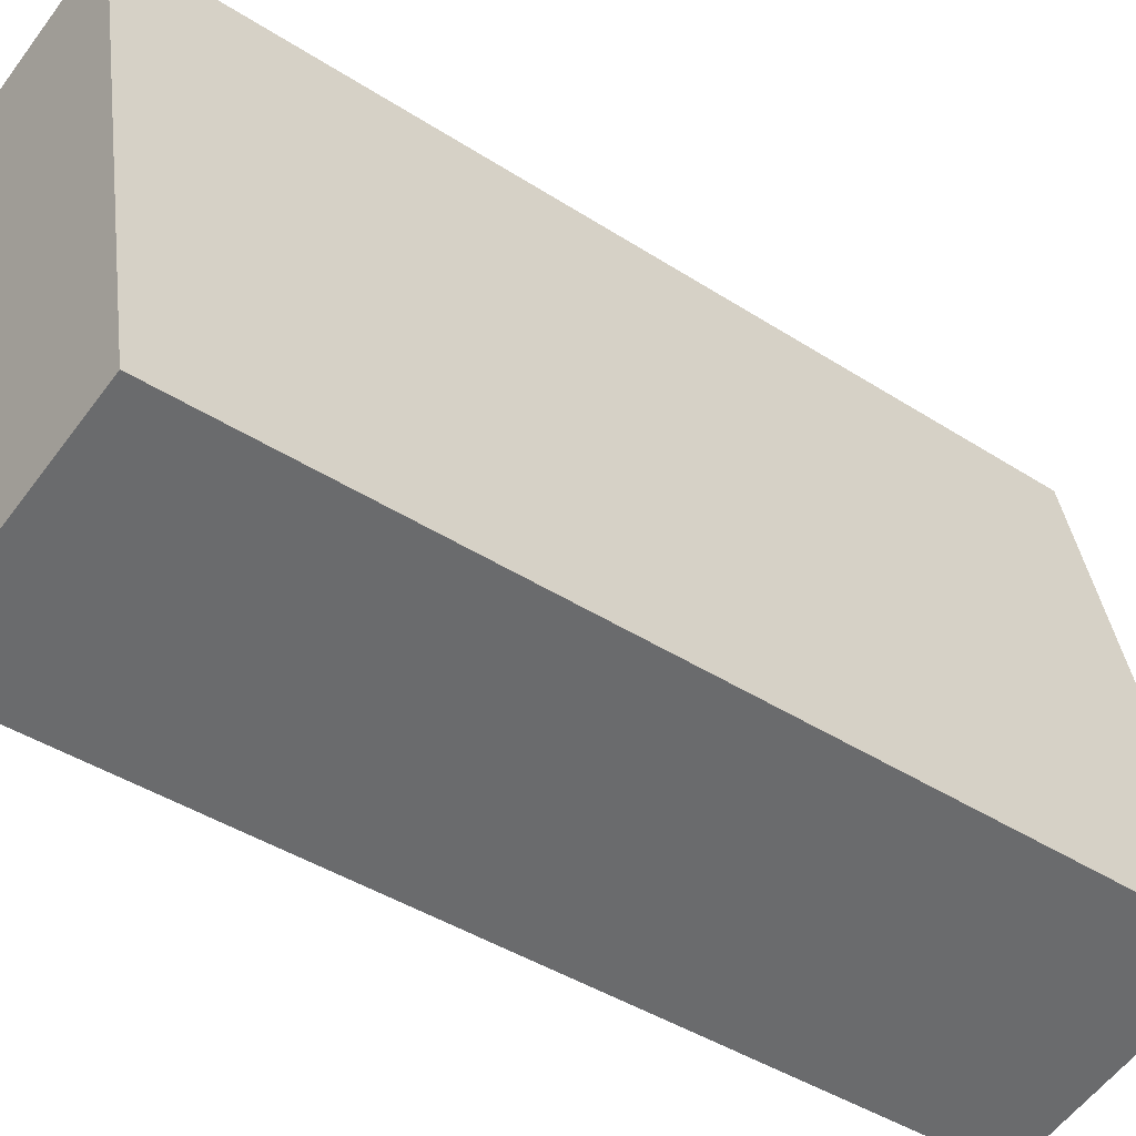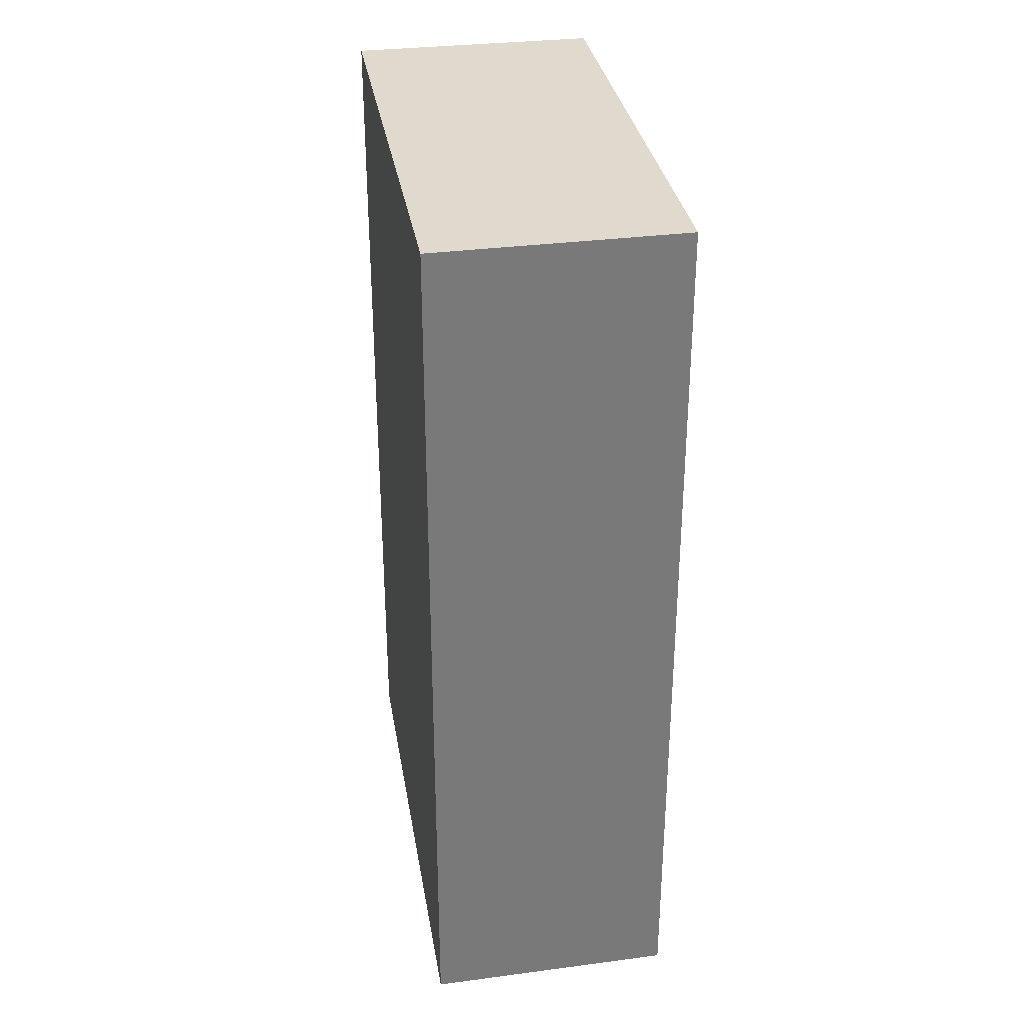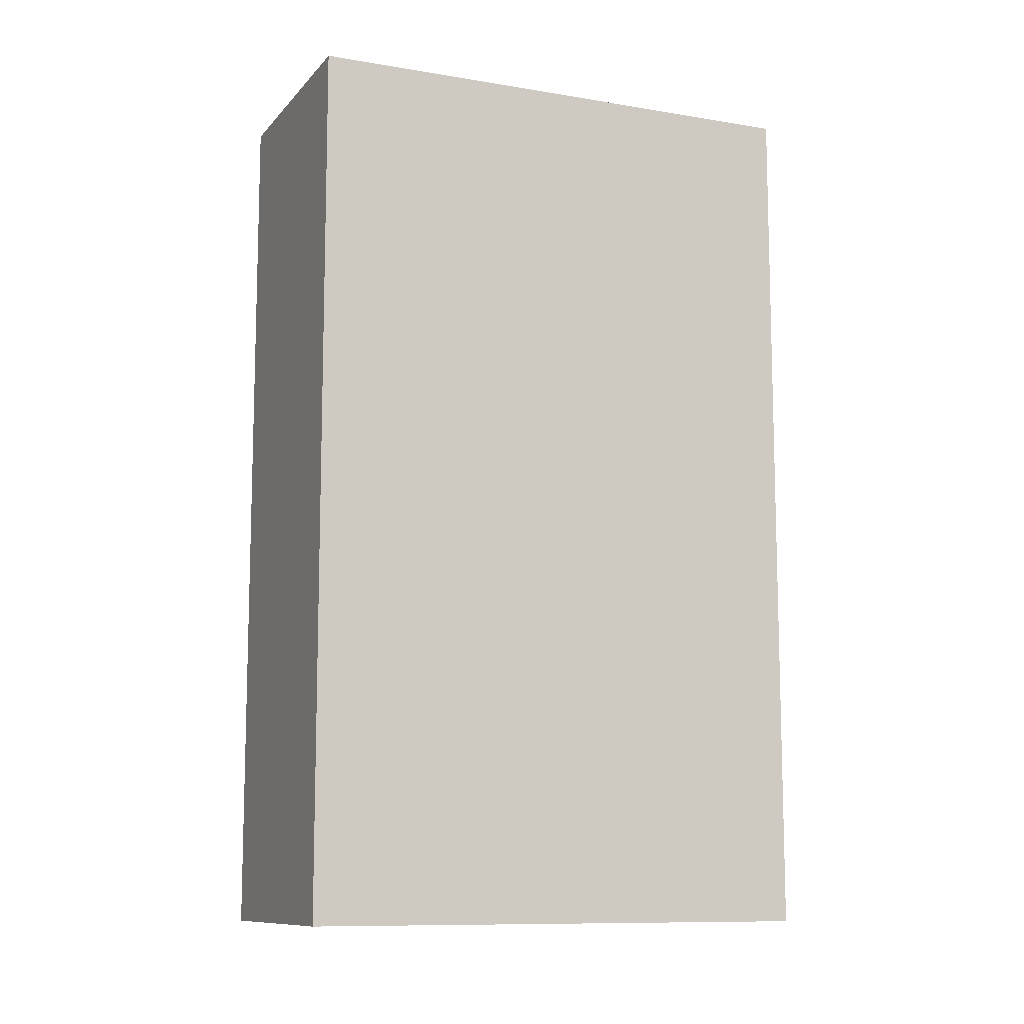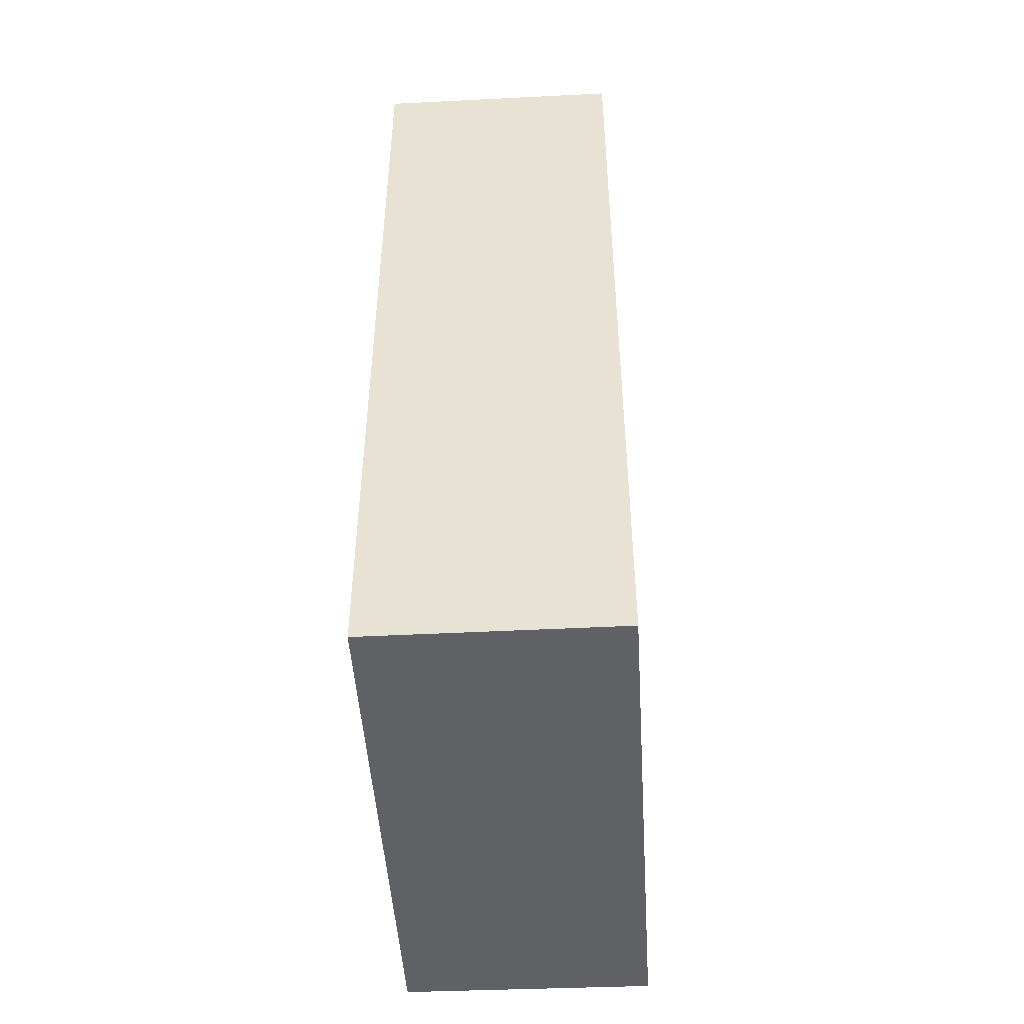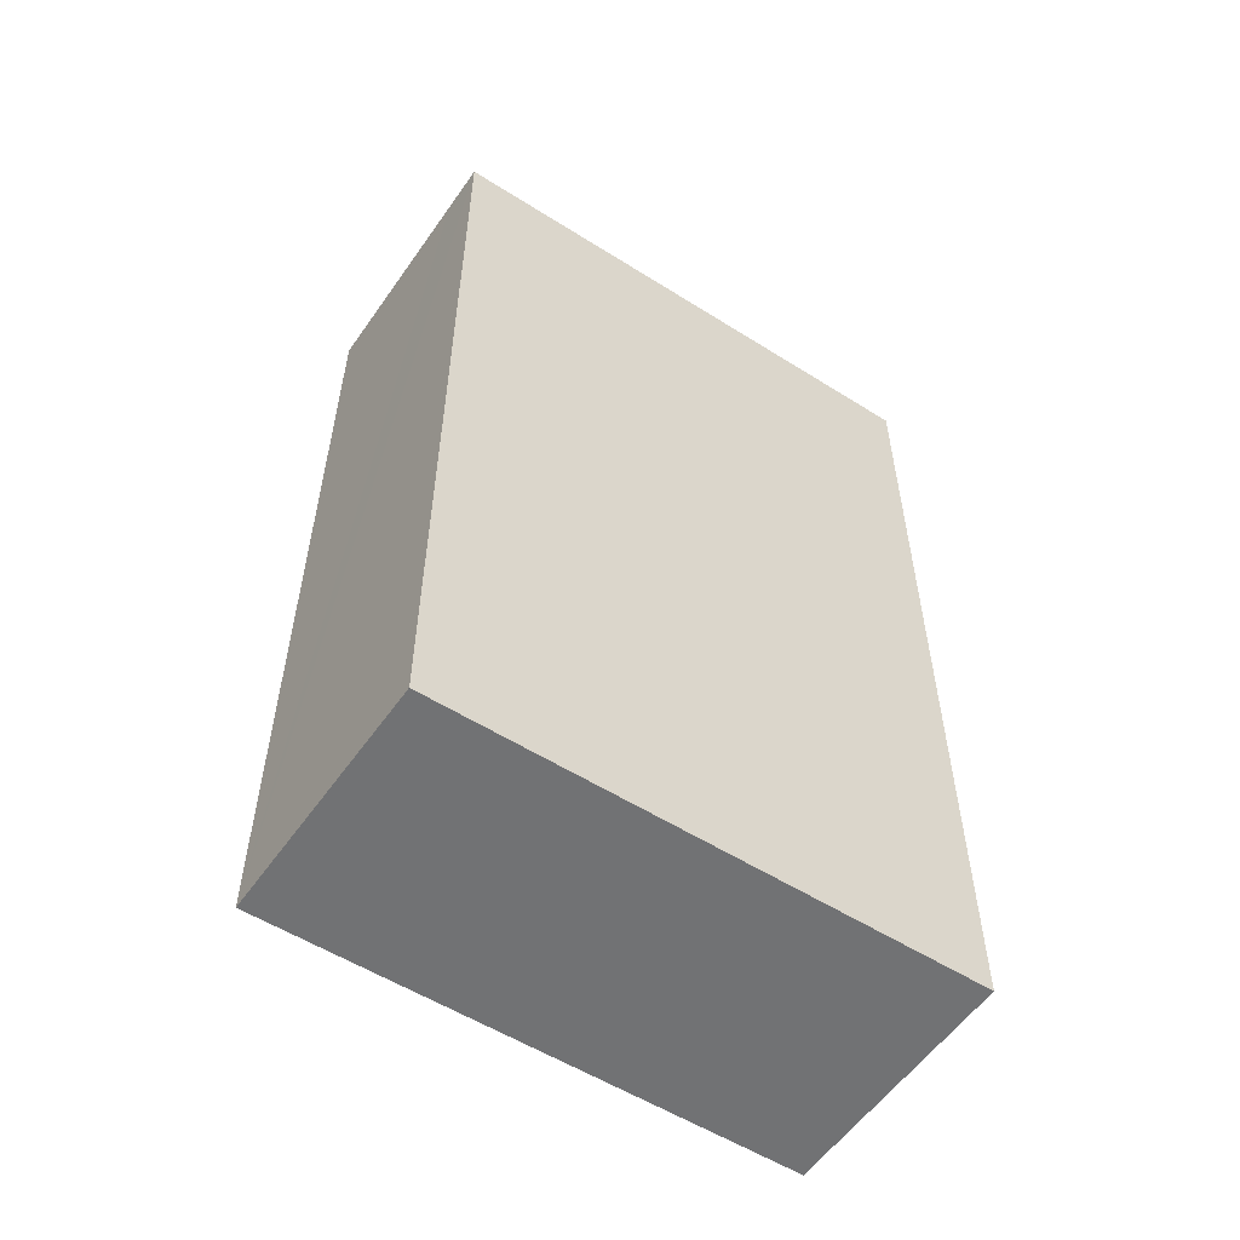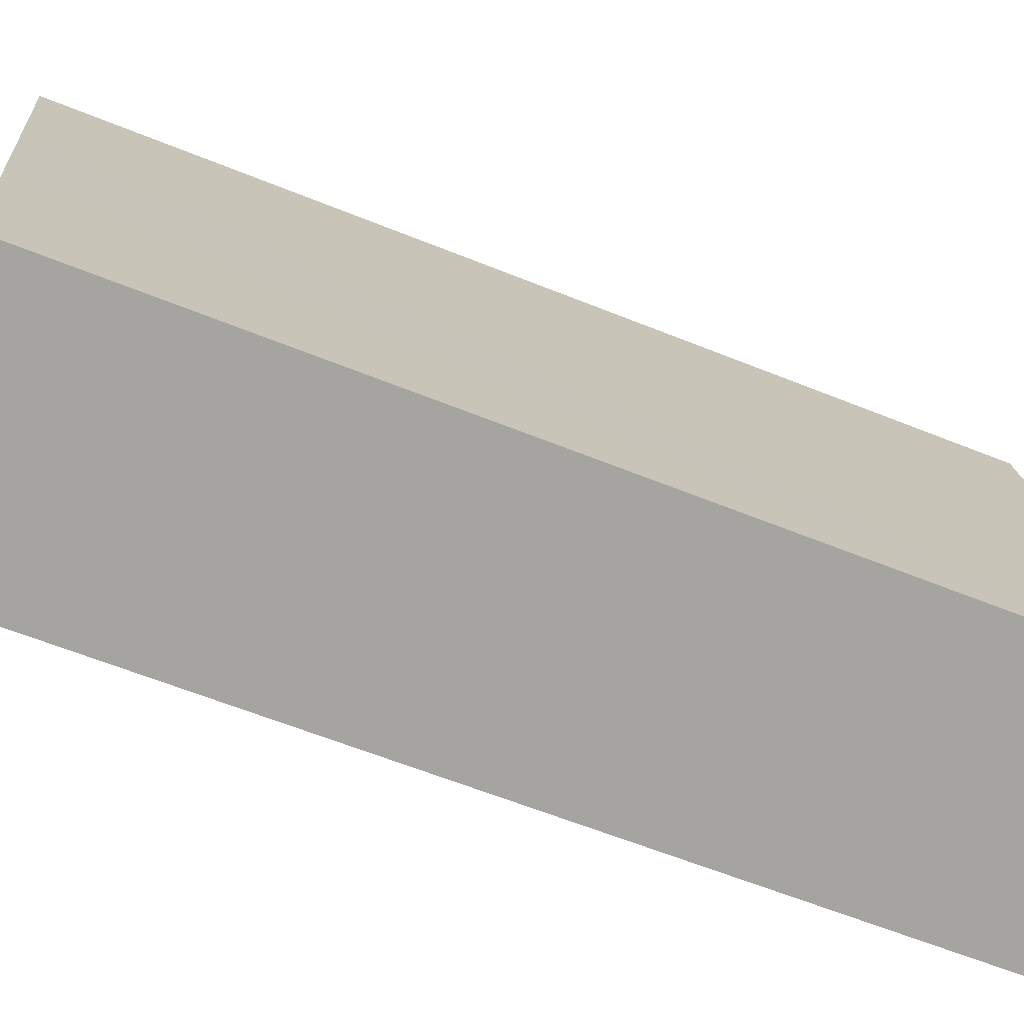
<metadata>
{"format":"obj","ext":"obj","renderer":"f3d","projection":"perspective","resolution":1024,"background":"white","views":[{"elev":-42.3,"azim":-127.7,"up":"+Z"},{"elev":32.6,"azim":-177.2,"up":"+Y"},{"elev":-10.5,"azim":-100.6,"up":"+Y"},{"elev":-48.1,"azim":15.7,"up":"+Y"},{"elev":-55.6,"azim":-111.4,"up":"+Y"},{"elev":-60.9,"azim":-112.5,"up":"+Z"}]}
</metadata>
<code>
v  8.482 23.18 8.73
v  2.876 23.18 13.34
v  9.173 23.18 11.95
v  7.41 23.18 3.74
v  6.609 23.18 0.007
v  6.292 23.18 -1.471
v  1.19 23.18 -0.278
v  1.882 23.18 8.73
v  1.19 23.18 5.521
v  0 23.18 1.42e-15
v  9.173 -7.318e-16 11.95
v  8.482 -5.346e-16 8.73
v  6.292 9.007e-17 -1.471
v  7.41 -2.29e-16 3.74
v  6.609 -4.286e-19 0.007
v  0 0 0
v  1.19 1.702e-17 -0.278
v  2.876 -8.171e-16 13.34
v  1.882 -5.346e-16 8.73
v  1.19 -3.381e-16 5.521
g defaultobject
f 1 2 3
f 2 1 4
f 2 4 5
f 2 5 6
f 2 6 7
f 2 7 8
f 8 7 9
f 9 7 10
f 11 1 3
f 1 11 4
f 4 11 5
f 5 11 6
f 6 11 12
f 6 12 13
f 13 12 14
f 13 14 15
f 13 7 6
f 7 13 10
f 10 13 16
f 16 13 17
f 16 9 10
f 9 16 8
f 8 16 2
f 2 16 18
f 18 16 19
f 19 16 20
f 18 3 2
f 3 18 11
f 15 17 13
f 17 15 14
f 17 14 16
f 16 14 20
f 20 14 12
f 20 12 11
f 20 11 19
f 19 11 18

</code>
